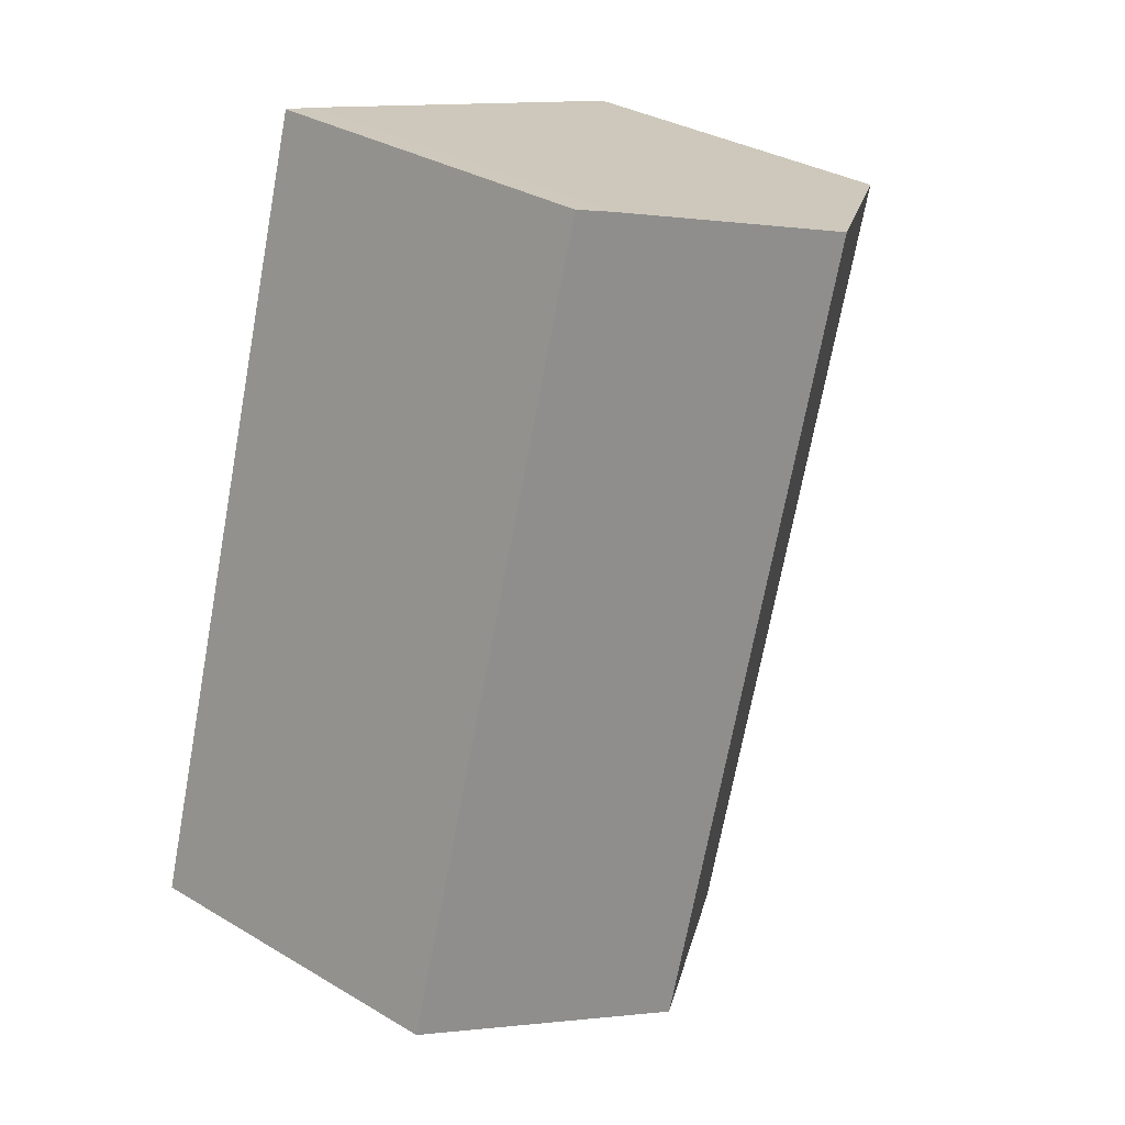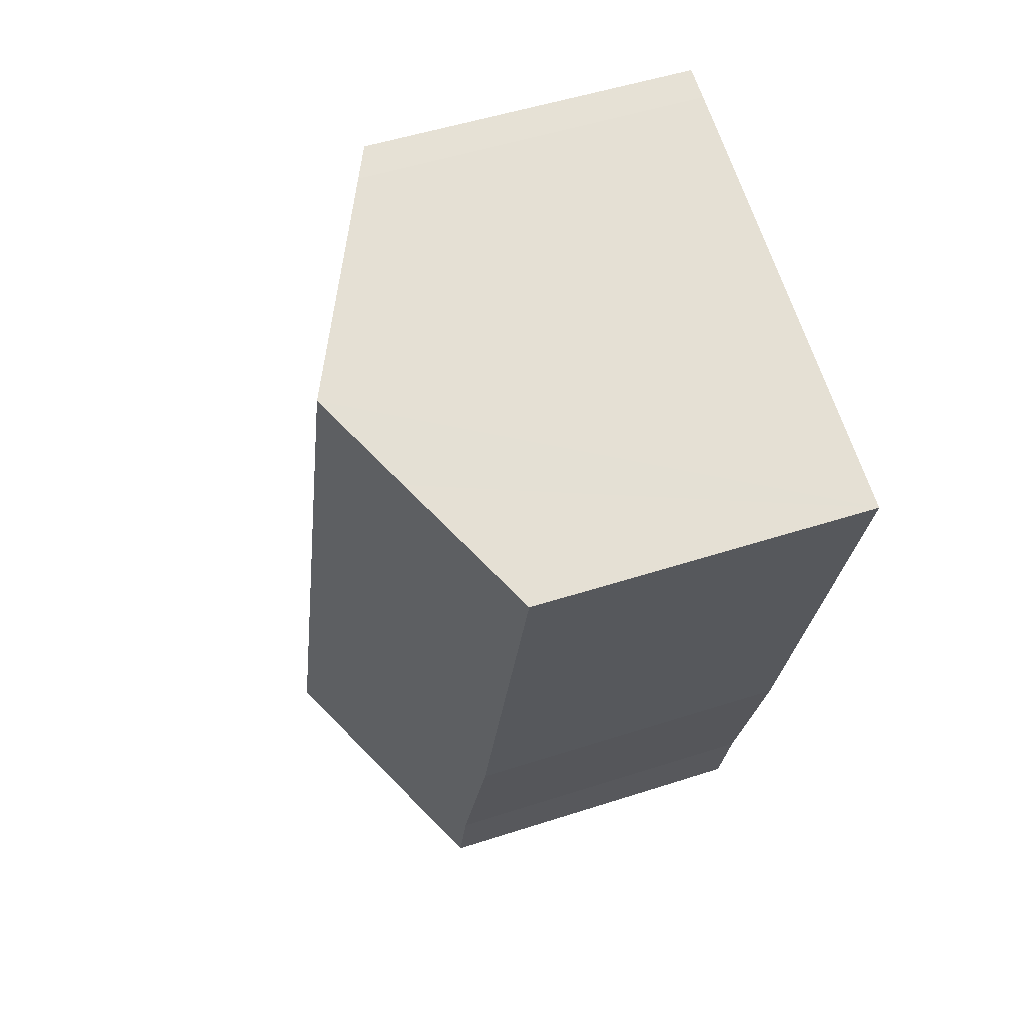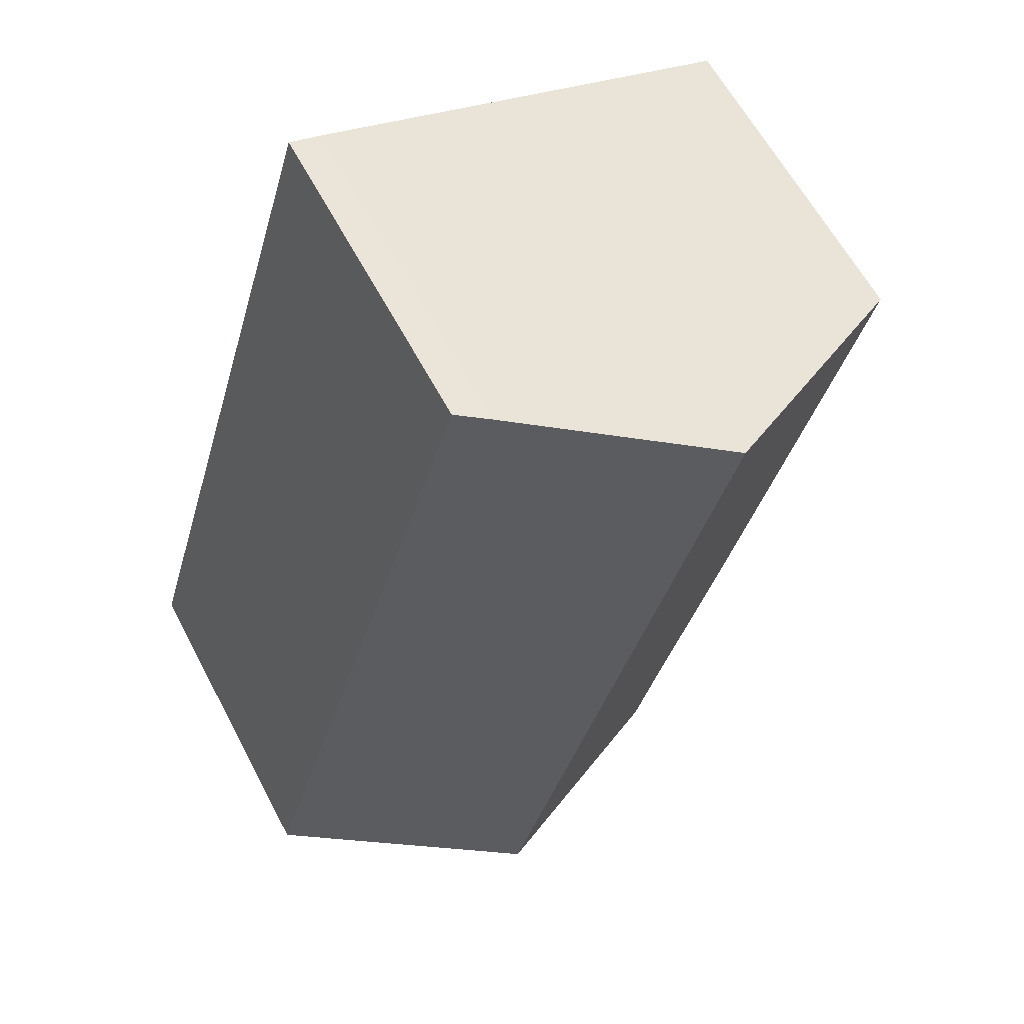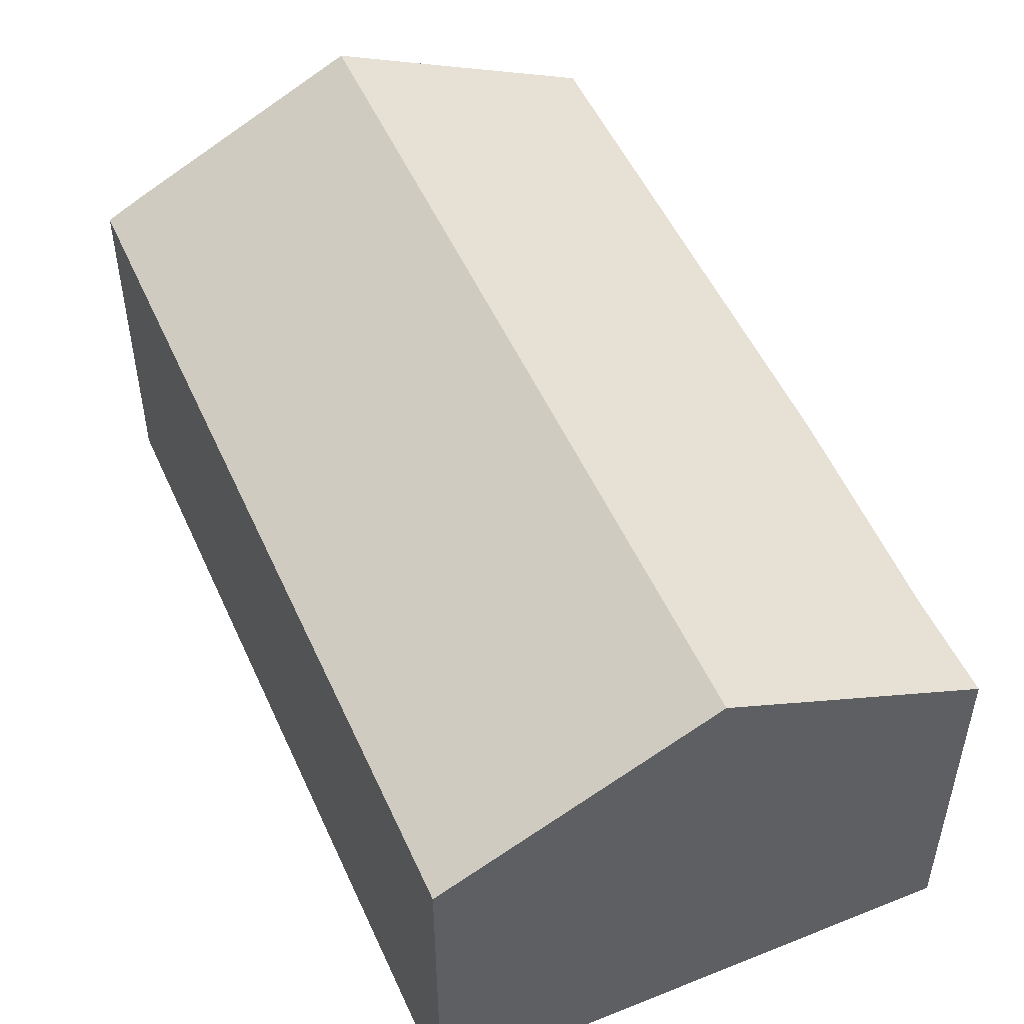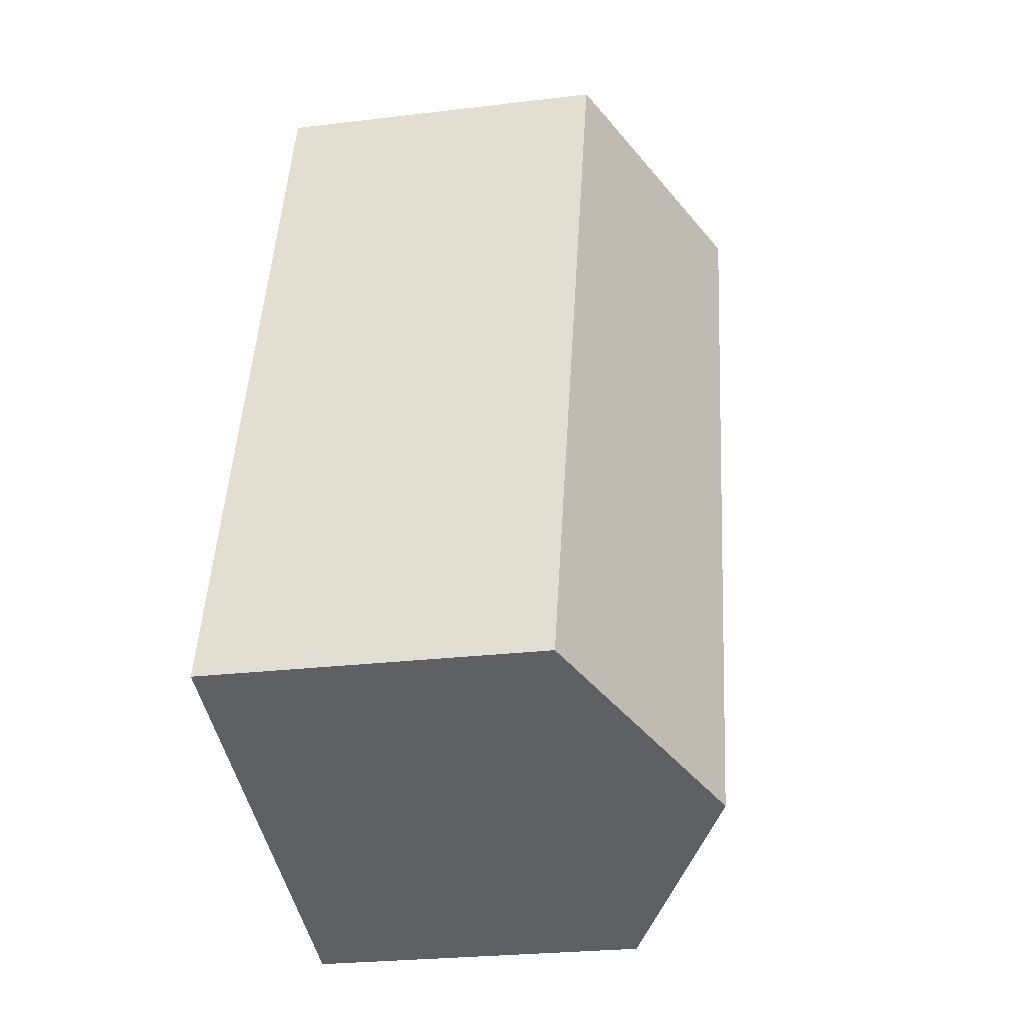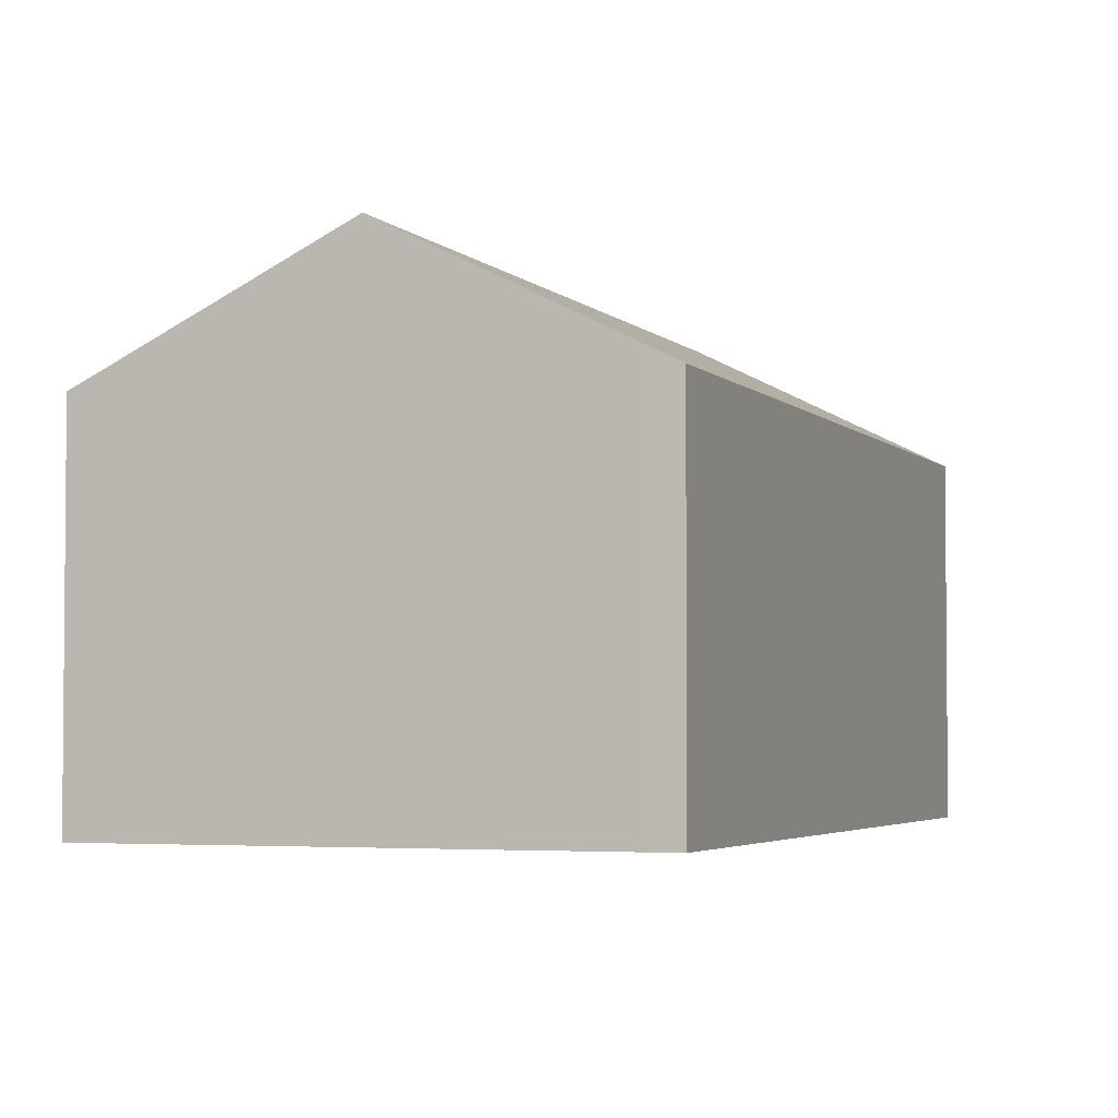
<metadata>
{"format":"obj","ext":"obj","renderer":"f3d","projection":"perspective","resolution":1024,"background":"white","views":[{"elev":33.5,"azim":129.0,"up":"+Z"},{"elev":50.5,"azim":-109.6,"up":"+Z"},{"elev":61.7,"azim":152.2,"up":"+Z"},{"elev":52.6,"azim":139.3,"up":"+Y"},{"elev":-25.9,"azim":100.9,"up":"+Z"},{"elev":-3.4,"azim":3.6,"up":"+Y"}]}
</metadata>
<code>
v  0 5.24 3.209e-16
v  3.182 5.254 -10.53
v  2.144 5.207 -7.397
v  7.197 7.101 -10.87
v  3.587 5.24 -11.98
v  2.118 6.331 0.646
v  3.611 7.101 1.11
v  10.89 5.196 -9.722
v  6.759 5.478 2.089
v  7.255 5.224 2.228
v  0 0 0
v  6.759 -1.279e-16 2.089
v  2.118 -3.956e-17 0.646
v  3.611 -6.797e-17 1.11
v  7.255 -1.364e-16 2.228
v  10.89 5.953e-16 -9.722
v  7.197 6.653e-16 -10.87
v  3.587 7.336e-16 -11.98
v  2.144 4.529e-16 -7.397
v  3.182 6.449e-16 -10.53
g defaultobject
f 1 2 3
f 2 4 5
f 4 2 1
f 4 1 6
f 4 6 7
f 8 9 10
f 9 8 7
f 7 8 4
f 11 6 1
f 6 11 7
f 7 11 9
f 9 11 12
f 12 11 13
f 12 13 14
f 12 10 9
f 10 12 15
f 15 8 10
f 8 15 16
f 16 4 8
f 4 16 5
f 5 16 17
f 5 17 18
f 3 11 1
f 11 3 19
f 5 20 2
f 20 5 18
f 20 3 2
f 3 20 19
f 17 20 18
f 20 17 16
f 20 16 19
f 19 16 15
f 19 15 13
f 19 13 11
f 13 15 14
f 14 15 12

</code>
